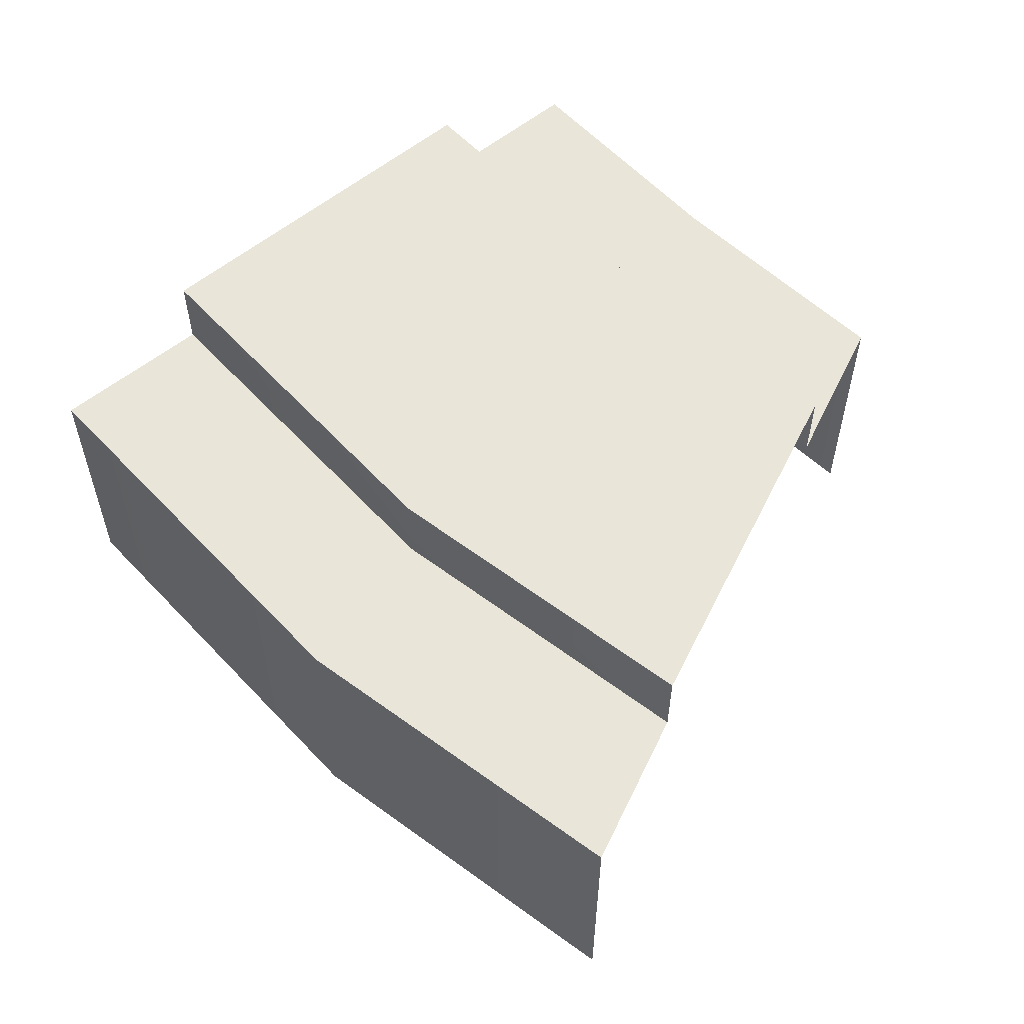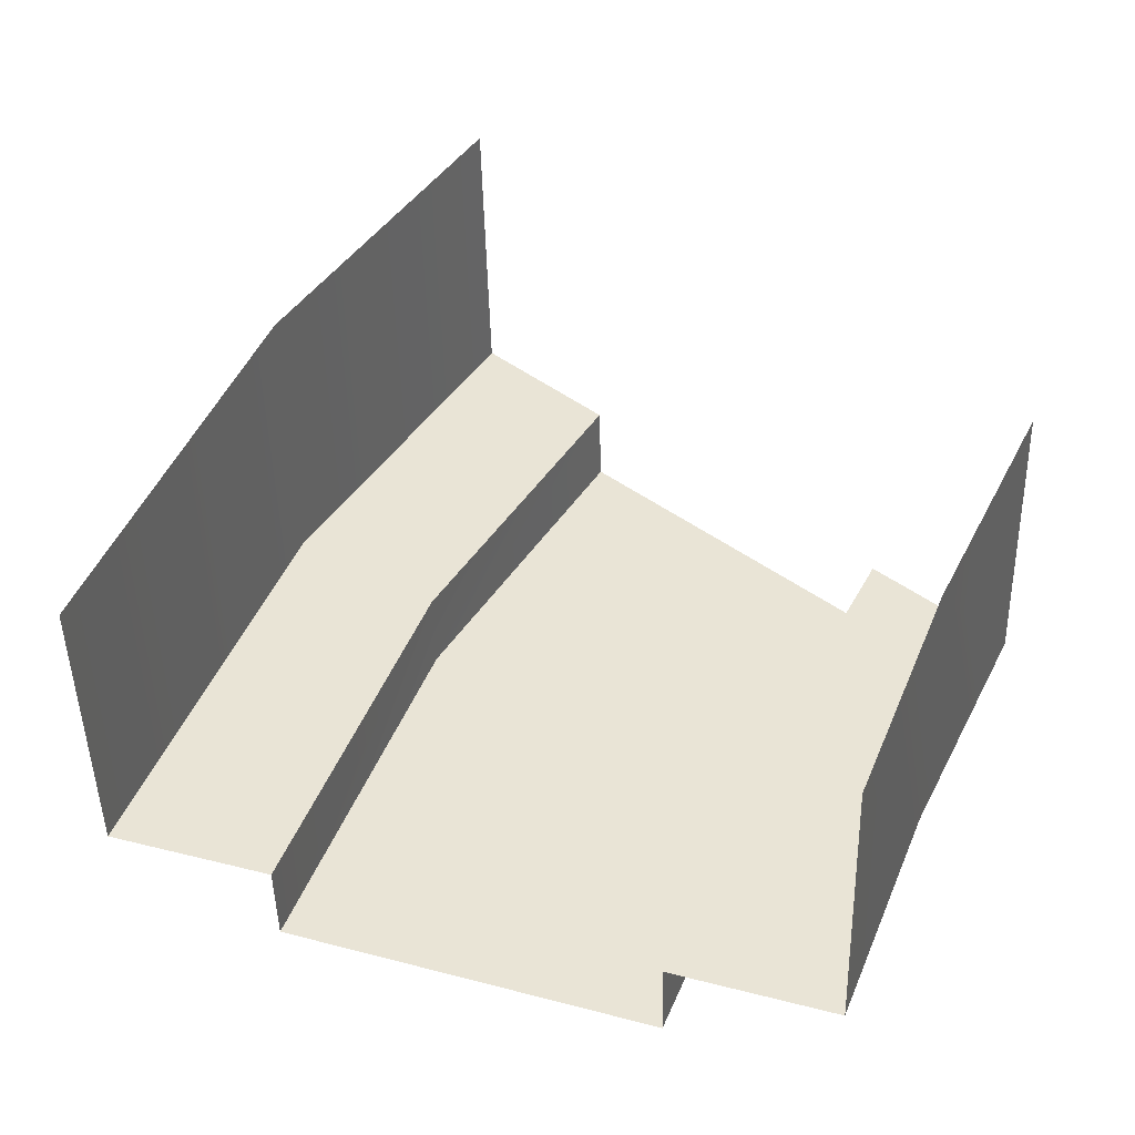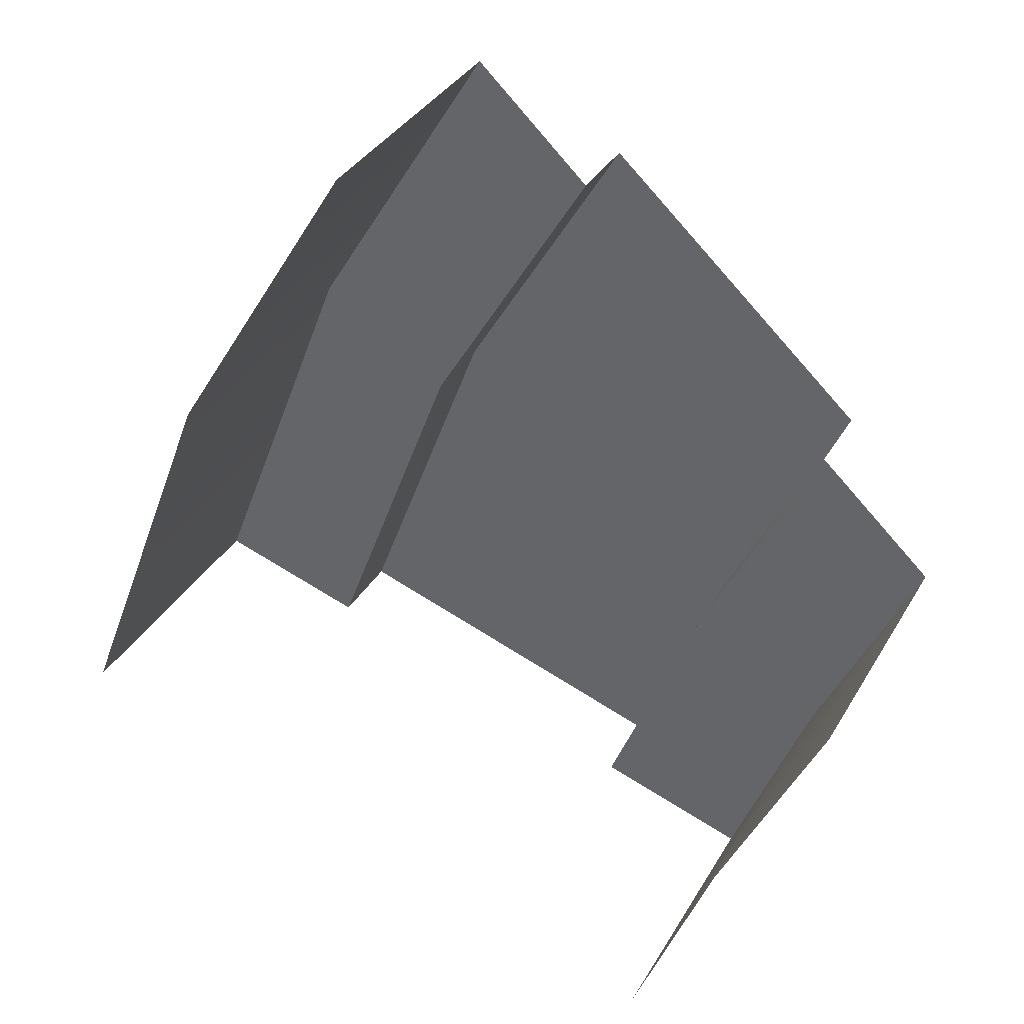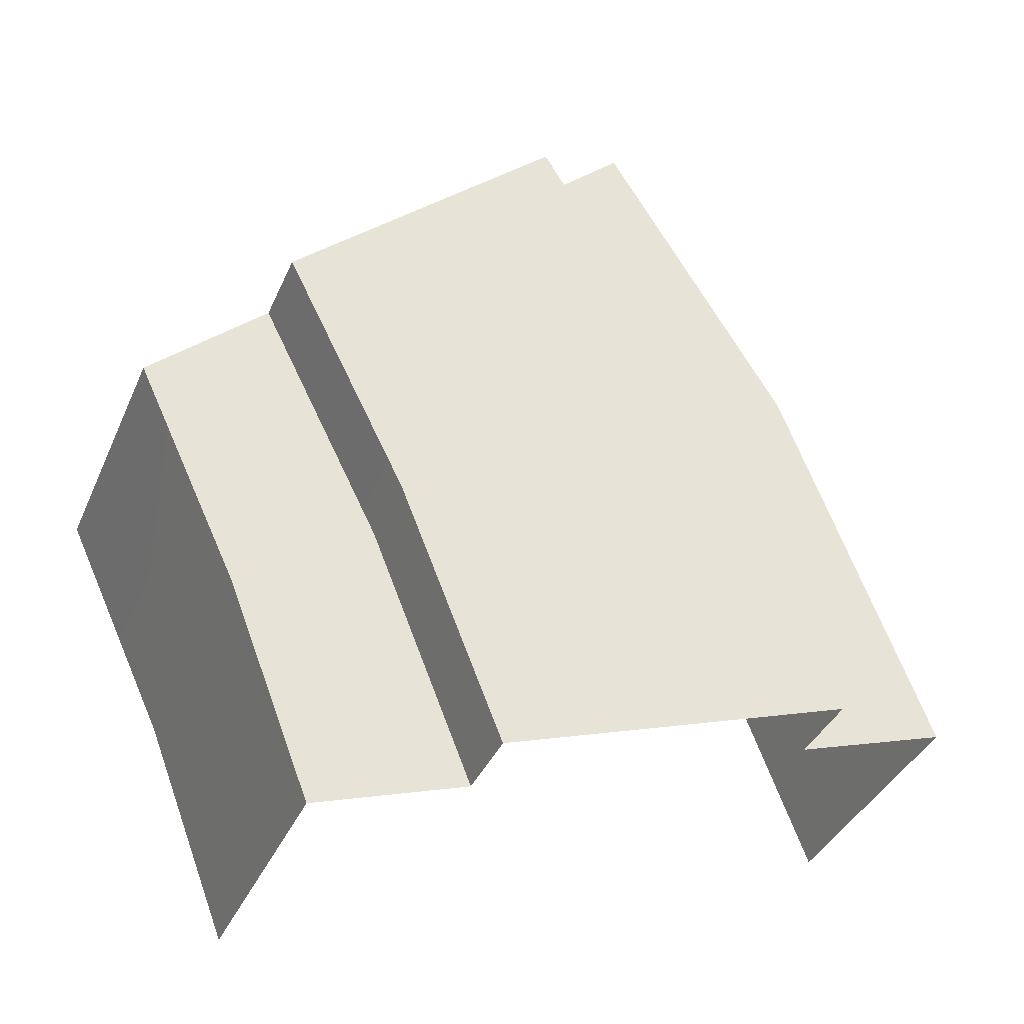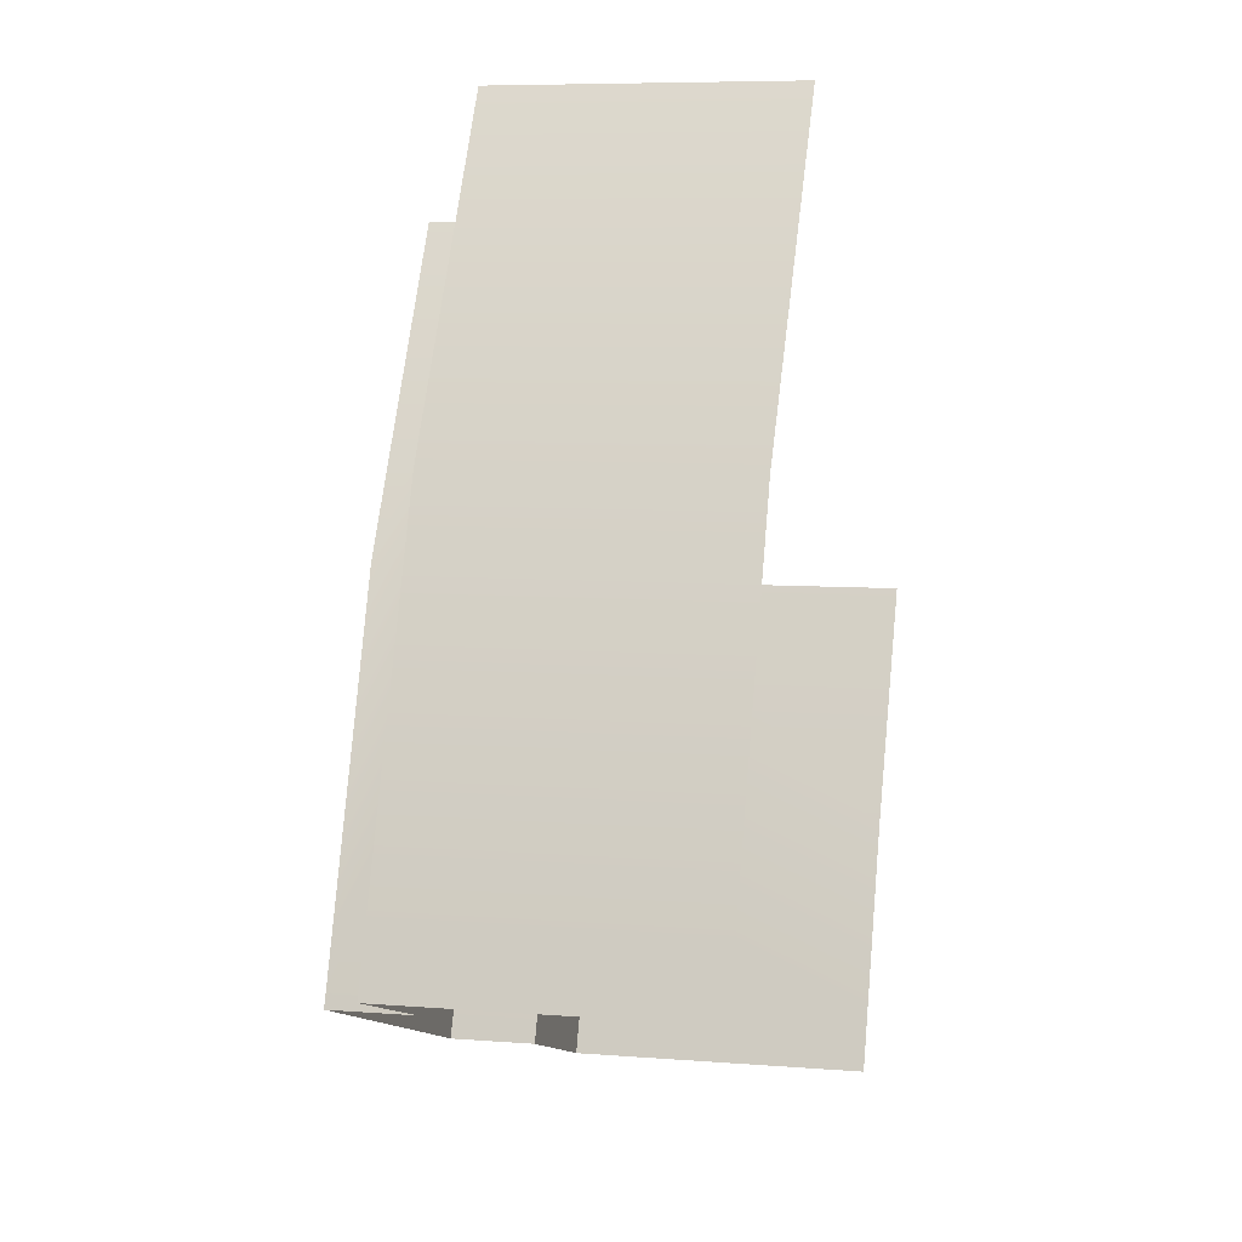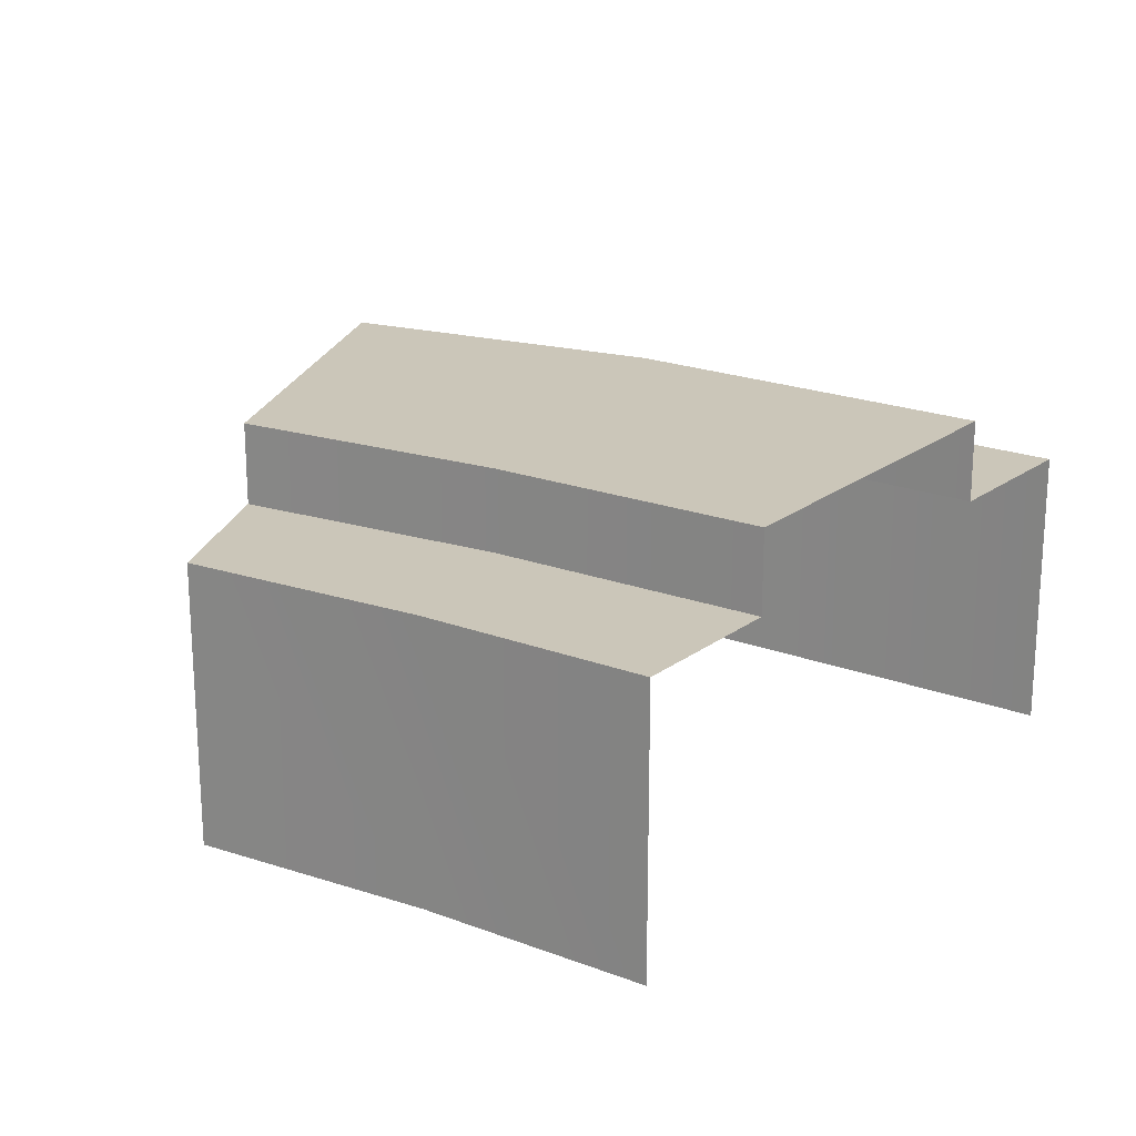
<metadata>
{"format":"obj","ext":"obj","renderer":"f3d","projection":"perspective","resolution":1024,"background":"white","views":[{"elev":58.6,"azim":-21.5,"up":"+Y"},{"elev":-46.7,"azim":1.4,"up":"+Z"},{"elev":35.3,"azim":26.5,"up":"+Z"},{"elev":-36.9,"azim":158.6,"up":"+Z"},{"elev":6.9,"azim":-76.5,"up":"+Z"},{"elev":21.0,"azim":145.4,"up":"+Y"}]}
</metadata>
<code>
g Path_120_0 메시
v -0.0833 -0.1139 -0.301
v -0.0833 0.06471 -0.301
v 0.01136 0.06471 -0.05516
v 0.01136 -0.1139 -0.05516
v 0.1295 -0.1139 0.1382
v 0.1295 0.06471 0.1382
v 0.01388 0.1157 -0.3319
v 0.2343 0.1157 -0.4051
v 0.097 0.1157 -0.1108
v 0.2991 0.1157 -0.242
v 0.2041 0.1157 0.06864
v 0.3759 0.1157 -0.08747
v 0.3315 0.06471 -0.4366
v 0.3315 -0.1139 -0.4366
v 0.3851 0.06471 -0.2979
v 0.3851 -0.1139 -0.2979
v 0.4511 0.06471 -0.1567
v 0.4511 -0.1139 -0.1567
v 0.01388 0.06471 -0.3319
v 0.01388 0.1157 -0.3319
v 0.097 0.06471 -0.1108
v 0.097 0.1157 -0.1108
v 0.2041 0.06471 0.06864
v 0.2041 0.1157 0.06864
v 0.2343 0.1157 -0.4051
v 0.2343 0.06471 -0.4051
v 0.2991 0.06471 -0.242
v 0.2991 0.1157 -0.242
v 0.3759 0.1157 -0.08747
v 0.3759 0.06471 -0.08747
v -0.0833 0.06471 -0.301
v 0.01388 0.06471 -0.3319
v 0.097 0.06471 -0.1108
v 0.01136 0.06471 -0.05516
v 0.1295 0.06471 0.1382
v 0.2041 0.06471 0.06864
v 0.3315 0.06471 -0.4366
v 0.2343 0.06471 -0.4051
v 0.2991 0.06471 -0.242
v 0.3851 0.06471 -0.2979
v 0.4511 0.06471 -0.1567
v 0.3759 0.06471 -0.08747
f 2 1 3
f 1 4 3
f 3 4 5
f 6 3 5
f 7 9 8
f 9 10 8
f 9 11 10
f 11 12 10
f 13 15 14
f 15 16 14
f 15 17 16
f 17 18 16
f 19 21 20
f 21 22 20
f 21 23 22
f 23 24 22
f 26 25 27
f 25 28 27
f 27 28 29
f 30 27 29
f 32 31 33
f 31 34 33
f 33 34 35
f 36 33 35
f 38 39 37
f 39 40 37
f 41 40 39
f 42 41 39

</code>
